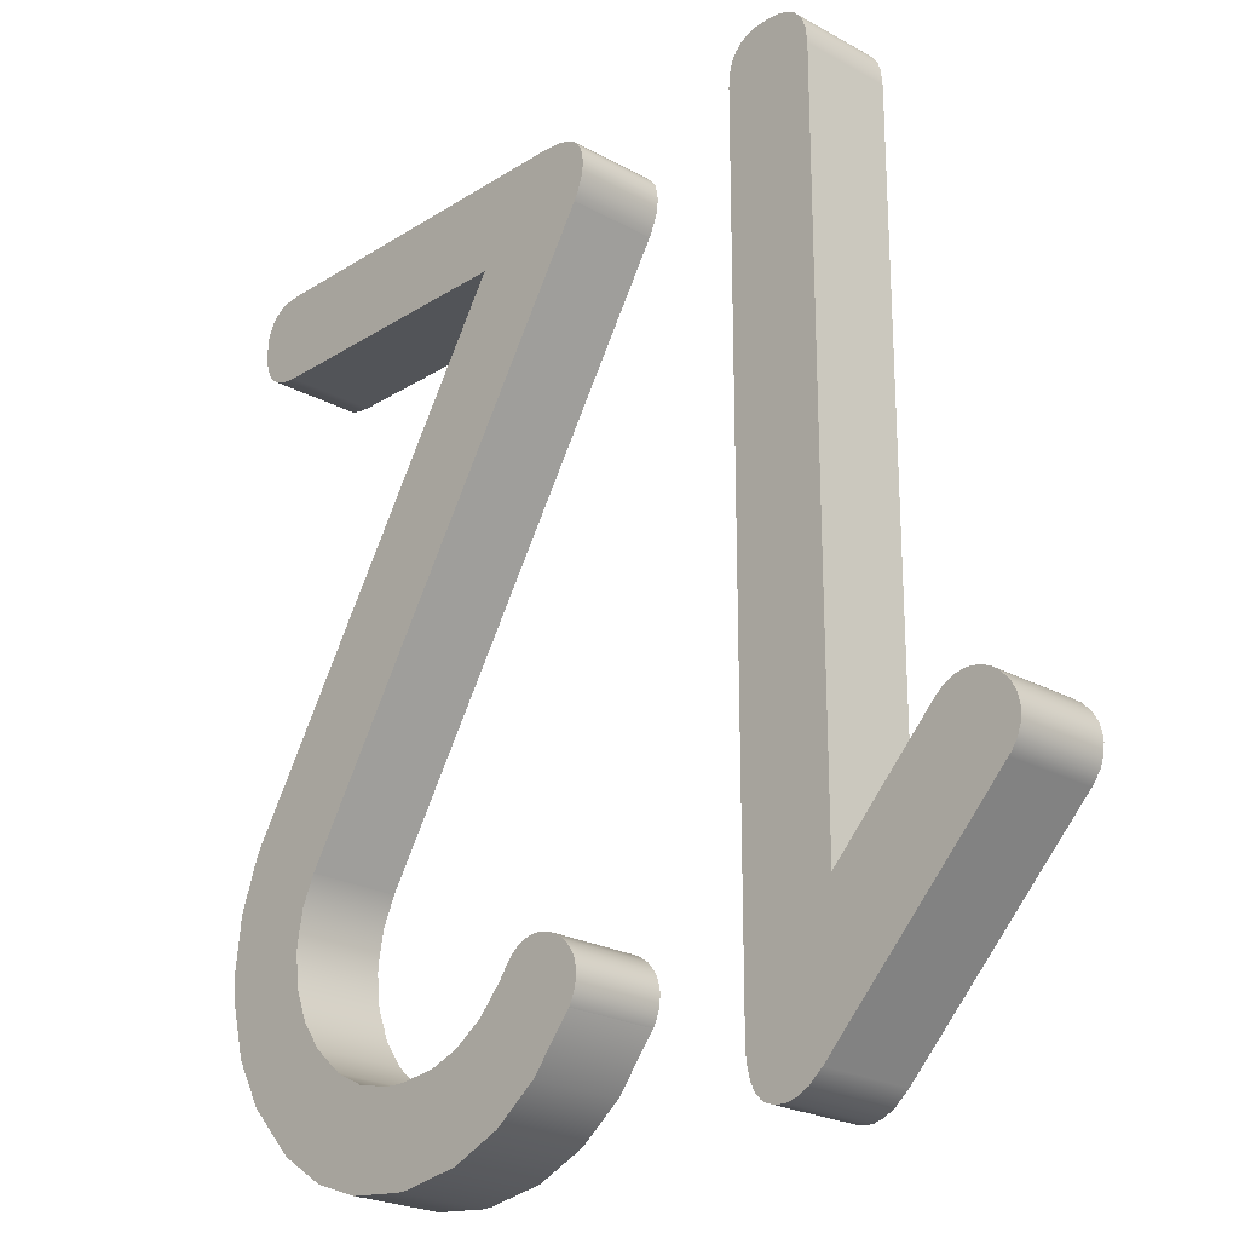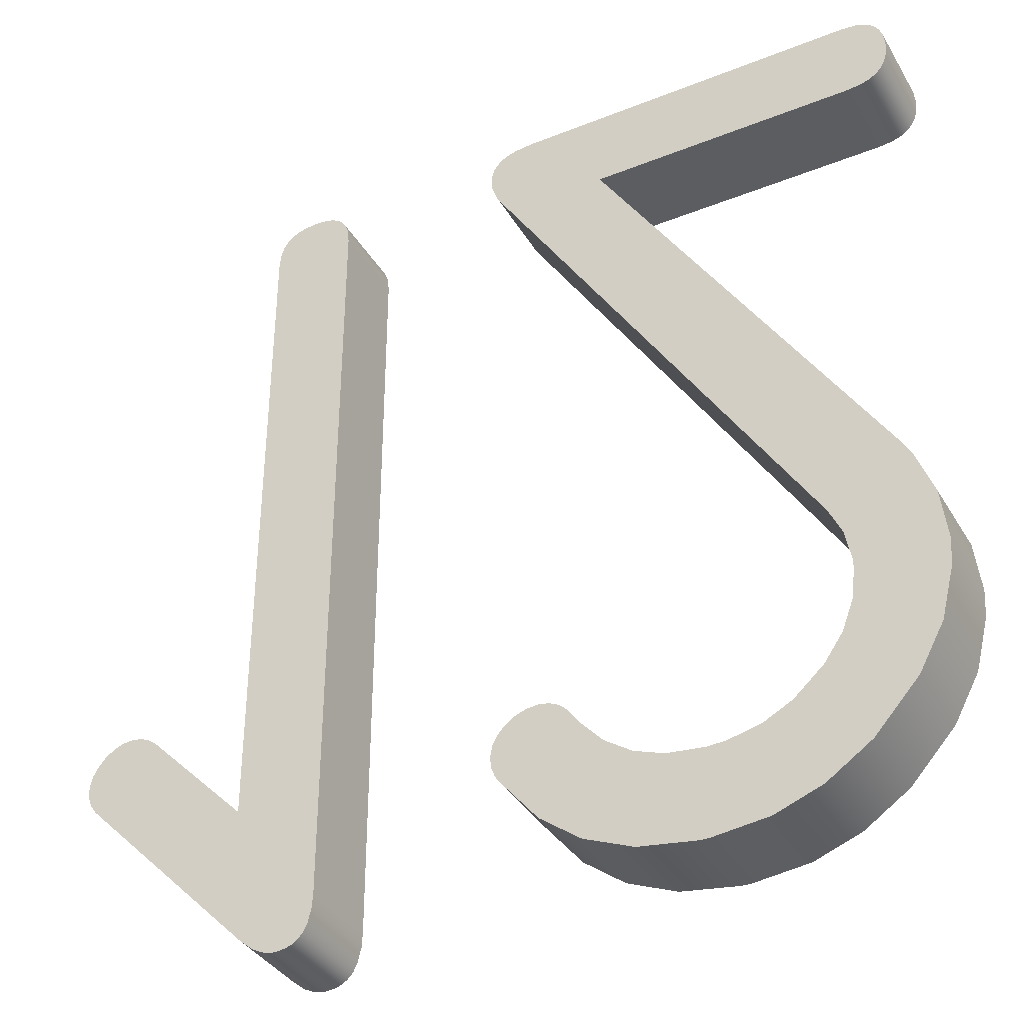
<metadata>
{"format":"obj","ext":"obj","renderer":"f3d","projection":"perspective","resolution":1024,"background":"white","views":[{"elev":-23.3,"azim":46.9,"up":"+Y"},{"elev":-37.0,"azim":-152.7,"up":"+Y"}]}
</metadata>
<code>
v 0.002904 0.004846 0.001
v 0.002851 0.0049 0.001
v 0.00201 0.004499 0.001
v 0.004887 -0.002803 0.001
v 0.004462 -0.001993 0.001
v 0.004353 -0.002015 0.001
v 0.004918 -0.002231 0.001
v 0.004821 -0.002121 0.001
v 0.004493 -0.001992 0.001
v 0.004952 -0.002708 0.001
v 0.004991 -0.002605 0.001
v 0.003003 -0.003299 0.001
v 0.002465 -0.005067 0.001
v 0.002572 -0.005041 0.001
v 0.002115 -0.004931 0.001
v 0.002169 -0.004989 0.001
v 0.002353 0.004985 0.001
v 0.002252 0.004954 0.001
v 0.002775 0.004947 0.001
v 0.002671 0.004983 0.001
v 0.003003 0.004499 0.001
v 0.002985 0.004672 0.001
v 0.004255 -0.00206 0.001
v 0.005003 -0.002501 0.001
v 0.005 -0.002447 0.001
v 0.002695 -0.00498 0.001
v 0.002232 -0.00503 0.001
v 0.002063 0.004772 0.001
v 0.002173 0.004909 0.001
v 0.002506 0.004999 0.001
v 0.002952 0.00477 0.001
v 0.002417 -0.005069 0.001
v 0.002103 -0.004913 0.001
v 0.00201 -0.004499 0.001
v 0.002019 -0.004657 0.001
v 0.004721 -0.00205 0.001
v 0.004611 -0.002007 0.001
v 0.004853 -0.002839 0.001
v 0.004153 -0.002142 0.001
v 0.00231 -0.005058 0.001
v 0.002059 -0.004825 0.001
v 0.002854 -0.004848 0.001
v 0.004972 -0.002331 0.001
v 0.00211 0.004848 0.001
v 0.002027 0.004666 0.001
v 0.003003 -0.003299 0
v 0.002695 -0.00498 0
v 0.002572 -0.005041 0
v 0.004493 -0.001992 0
v 0.005003 -0.002501 0
v 0.004991 -0.002605 0
v 0.004887 -0.002803 0
v 0.004255 -0.00206 0
v 0.004353 -0.002015 0
v 0.002775 0.004947 0
v 0.002851 0.0049 0
v 0.00201 0.004499 0
v 0.002252 0.004954 0
v 0.002027 0.004666 0
v 0.002854 -0.004848 0
v 0.004952 -0.002708 0
v 0.004972 -0.002331 0
v 0.005 -0.002447 0
v 0.004153 -0.002142 0
v 0.002952 0.00477 0
v 0.002985 0.004672 0
v 0.002506 0.004999 0
v 0.002671 0.004983 0
v 0.002173 0.004909 0
v 0.002063 0.004772 0
v 0.002232 -0.00503 0
v 0.002169 -0.004989 0
v 0.002465 -0.005067 0
v 0.004462 -0.001993 0
v 0.002904 0.004846 0
v 0.002353 0.004985 0
v 0.002103 -0.004913 0
v 0.002059 -0.004825 0
v 0.00231 -0.005058 0
v 0.002417 -0.005069 0
v 0.004853 -0.002839 0
v 0.003003 0.004499 0
v 0.002019 -0.004657 0
v 0.002115 -0.004931 0
v 0.00201 -0.004499 0
v 0.004721 -0.00205 0
v 0.004821 -0.002121 0
v 0.004918 -0.002231 0
v 0.00211 0.004848 0
v 0.004611 -0.002007 0
v 0.002059 -0.004825 0
v 0.002059 -0.004825 0.001
v 0.002019 -0.004657 0.001
v 0.00231 -0.005058 0.001
v 0.00231 -0.005058 0
v 0.002417 -0.005069 0
v 0.002232 -0.00503 0.001
v 0.002232 -0.00503 0
v 0.002169 -0.004989 0
v 0.002115 -0.004931 0.001
v 0.002115 -0.004931 0
v 0.002103 -0.004913 0.001
v 0.002103 -0.004913 0
v 0.002019 -0.004657 0
v 0.00201 -0.004499 0.001
v 0.00201 -0.004499 0
v 0.002169 -0.004989 0.001
v 0.002417 -0.005069 0.001
v 0.002854 -0.004848 0.001
v 0.002695 -0.00498 0.001
v 0.002695 -0.00498 0
v 0.002572 -0.005041 0.001
v 0.002572 -0.005041 0
v 0.002465 -0.005067 0.001
v 0.002417 -0.005069 0.001
v 0.002417 -0.005069 0
v 0.002465 -0.005067 0
v 0.002854 -0.004848 0
v 0.002854 -0.004848 0.001
v 0.002854 -0.004848 0
v 0.004853 -0.002839 0
v 0.004853 -0.002839 0.001
v 0.004991 -0.002605 0.001
v 0.004991 -0.002605 0
v 0.005003 -0.002501 0
v 0.004853 -0.002839 0.001
v 0.004853 -0.002839 0
v 0.004887 -0.002803 0
v 0.004887 -0.002803 0.001
v 0.004952 -0.002708 0
v 0.004952 -0.002708 0.001
v 0.005003 -0.002501 0.001
v 0.004493 -0.001992 0
v 0.004493 -0.001992 0.001
v 0.004611 -0.002007 0.001
v 0.004611 -0.002007 0
v 0.004721 -0.00205 0.001
v 0.004721 -0.00205 0
v 0.004821 -0.002121 0.001
v 0.004821 -0.002121 0
v 0.004918 -0.002231 0.001
v 0.004918 -0.002231 0
v 0.004972 -0.002331 0.001
v 0.004972 -0.002331 0
v 0.005 -0.002447 0.001
v 0.005 -0.002447 0
v 0.005003 -0.002501 0.001
v 0.005003 -0.002501 0
v 0.004255 -0.00206 0.001
v 0.004255 -0.00206 0
v 0.004153 -0.002142 0
v 0.004153 -0.002142 0.001
v 0.004353 -0.002015 0.001
v 0.004353 -0.002015 0
v 0.004462 -0.001993 0.001
v 0.004462 -0.001993 0
v 0.004493 -0.001992 0.001
v 0.004493 -0.001992 0
v 0.003003 -0.003299 0
v 0.003003 -0.003299 0.001
v 0.004153 -0.002142 0.001
v 0.004153 -0.002142 0
v 0.003003 0.004499 0
v 0.003003 0.004499 0.001
v 0.003003 -0.003299 0.001
v 0.003003 -0.003299 0
v 0.002904 0.004846 0
v 0.002904 0.004846 0.001
v 0.002952 0.00477 0.001
v 0.002952 0.00477 0
v 0.002985 0.004672 0.001
v 0.002985 0.004672 0
v 0.003003 0.004499 0.001
v 0.003003 0.004499 0
v 0.002851 0.0049 0
v 0.002851 0.0049 0.001
v 0.002775 0.004947 0
v 0.002775 0.004947 0.001
v 0.002671 0.004983 0
v 0.002671 0.004983 0.001
v 0.002506 0.004999 0
v 0.002506 0.004999 0.001
v 0.002506 0.004999 0.001
v 0.002506 0.004999 0
v 0.002353 0.004985 0
v 0.002353 0.004985 0.001
v 0.002252 0.004954 0
v 0.002252 0.004954 0.001
v 0.002173 0.004909 0
v 0.00211 0.004848 0
v 0.00211 0.004848 0.001
v 0.00201 0.004499 0
v 0.00201 0.004499 0.001
v 0.002027 0.004666 0.001
v 0.002063 0.004772 0.001
v 0.002063 0.004772 0
v 0.002027 0.004666 0
v 0.002173 0.004909 0.001
v 0.00201 0.004499 0.001
v 0.00201 0.004499 0
v 0.00201 -0.004499 0
v 0.00201 -0.004499 0.001
f 1 2 3
f 4 5 6
f 7 8 9
f 9 10 11
f 12 13 14
f 12 15 16
f 3 17 18
f 19 20 3
f 3 21 22
f 6 23 4
f 9 24 25
f 9 4 10
f 14 26 12
f 16 27 12
f 28 18 29
f 3 30 17
f 22 31 3
f 4 9 5
f 11 24 9
f 12 32 13
f 12 33 15
f 12 34 35
f 3 34 12
f 20 30 3
f 36 37 9
f 38 39 12
f 12 40 32
f 41 33 12
f 12 35 41
f 39 38 4
f 26 42 12
f 12 21 3
f 12 42 38
f 23 39 4
f 27 40 12
f 9 25 43
f 29 44 28
f 3 2 19
f 3 31 1
f 9 8 36
f 43 7 9
f 28 45 18
f 45 3 18
f 46 47 48
f 49 50 51
f 52 53 54
f 55 56 57
f 58 57 59
f 46 60 47
f 51 61 49
f 62 63 49
f 52 64 53
f 57 65 66
f 57 67 68
f 69 58 70
f 46 71 72
f 48 73 46
f 63 50 49
f 54 74 52
f 75 65 57
f 58 76 57
f 46 77 78
f 46 79 71
f 73 80 46
f 81 60 46
f 74 49 52
f 76 67 57
f 57 82 46
f 78 83 46
f 72 84 46
f 46 64 81
f 61 52 49
f 46 85 57
f 84 77 46
f 52 81 64
f 83 85 46
f 66 82 57
f 80 79 46
f 86 87 49
f 49 88 62
f 70 89 69
f 49 87 88
f 49 90 86
f 57 56 75
f 57 68 55
f 58 59 70
f 91 92 93
f 94 95 96
f 97 98 95
f 99 98 97
f 100 101 99
f 102 103 101
f 92 91 103
f 93 104 91
f 105 106 104
f 104 93 105
f 103 102 92
f 101 100 102
f 99 107 100
f 97 107 99
f 95 94 97
f 96 108 94
f 109 110 111
f 111 110 112
f 113 112 114
f 115 116 117
f 114 117 113
f 112 113 111
f 111 118 109
f 117 114 115
f 119 120 121
f 121 122 119
f 123 124 125
f 126 127 128
f 129 128 130
f 130 124 123
f 128 129 126
f 130 131 129
f 123 131 130
f 125 132 123
f 133 134 135
f 136 135 137
f 138 137 139
f 140 139 141
f 142 141 143
f 144 143 145
f 146 145 147
f 147 148 146
f 143 144 142
f 141 142 140
f 139 140 138
f 137 138 136
f 135 136 133
f 145 146 144
f 149 150 151
f 151 152 149
f 150 149 153
f 154 153 155
f 156 155 157
f 157 158 156
f 155 156 154
f 153 154 150
f 159 160 161
f 161 162 159
f 163 164 165
f 165 166 163
f 167 168 169
f 170 169 171
f 172 171 173
f 173 174 172
f 171 172 170
f 169 170 167
f 168 167 175
f 176 175 177
f 178 177 179
f 180 179 181
f 181 182 180
f 179 180 178
f 177 178 176
f 175 176 168
f 183 184 185
f 186 185 187
f 188 187 189
f 189 190 191
f 192 193 194
f 195 196 197
f 194 197 192
f 197 194 195
f 196 195 191
f 191 198 189
f 189 198 188
f 187 188 186
f 185 186 183
f 191 190 196
f 199 200 201
f 201 202 199
v -0.003997 -0.002326 0.001
v -0.00393 -0.001972 0.001
v -0.004925 -0.001814 0.001
v -0.00011 0.0049 0.001
v -0.000184 0.004943 0.001
v -0.001407 0.004006 0.001
v -0.004976 0.004668 0.001
v -0.004993 0.004503 0.001
v -0.004494 0.004006 0.001
v -0.004495 0.004999 0.001
v -0.001002 -0.003331 0.001
v -0.001268 -0.003624 0.001
v -0.000544 -0.004312 0.001
v -0.002947 -0.003904 0.001
v -0.003515 -0.00473 0.001
v -0.002975 -0.004928 0.001
v -0.003611 -0.003434 0.001
v -0.003826 -0.003126 0.001
v -0.004536 -0.003829 0.001
v -0.000934 -0.00323 0.001
v -7.382e-06 -0.003445 0.001
v -2.9e-05 -0.00334 0.001
v -0.000566 -0.003 0.001
v -0.000671 -0.003018 0.001
v -0.000762 -0.003058 0.001
v -7.4e-05 -0.003248 0.001
v -5.9e-05 -0.003707 0.001
v -1.8e-05 -0.003597 0.001
v -6.1e-05 0.004291 0.001
v 8.238e-06 0.004471 0.001
v -0.000847 -0.003124 0.001
v -0.000279 -0.003062 0.001
v -0.000405 -0.003014 0.001
v -5.553e-06 -0.003487 0.001
v -9.5e-05 -0.003765 0.001
v 2.4e-05 0.0046 0.001
v -0.002234 -0.004998 0.001
v -0.001572 -0.004899 0.001
v -0.001922 -0.003959 0.001
v -0.000534 -0.002999 0.001
v -0.00017 -0.003139 0.001
v -0.004765 0.004059 0.001
v -0.004947 0.004248 0.001
v -0.004902 0.004169 0.001
v 1.3e-05 0.004704 0.001
v -0.002344 -0.004999 0.001
v -0.002352 -0.004006 0.001
v -0.002569 -0.003994 0.001
v -0.00015 -0.003156 0.001
v -0.004841 0.004106 0.001
v -9.5e-05 0.004229 0.001
v -0.003784 -0.001659 0.001
v -0.004724 -0.001271 0.001
v -0.004974 -0.002708 0.001
v -0.003959 -0.002778 0.001
v -0.004 -0.002422 0.001
v -0.00466 0.004023 0.001
v -0.004893 0.004848 0.001
v -0.00494 0.004772 0.001
v -0.004764 0.004948 0.001
v -0.00484 0.0049 0.001
v -0.004667 0.004981 0.001
v -0.004654 -0.001143 0.001
v -0.004993 -0.002392 0.001
v -0.004821 -0.003307 0.001
v -0.004028 -0.004385 0.001
v -0.00327 -0.003736 0.001
v -0.00101 -0.004663 0.001
v -0.001583 -0.003836 0.001
v -0.004978 0.004349 0.001
v -1.2e-05 0.004781 0.001
v -5.4e-05 0.004848 0.001
v -0.000302 0.00498 0.001
v -0.000513 0.004999 0.001
v -0.004925 -0.001814 0
v -0.00393 -0.001972 0
v -0.003997 -0.002326 0
v -0.000934 -0.00323 0
v -7.4e-05 -0.003248 0
v -2.9e-05 -0.00334 0
v -5.553e-06 -0.003487 0
v -1.8e-05 -0.003597 0
v -0.00015 -0.003156 0
v -0.000566 -0.003 0
v -0.000847 -0.003124 0
v -0.000762 -0.003058 0
v -5.9e-05 -0.003707 0
v -7.382e-06 -0.003445 0
v -0.000534 -0.002999 0
v -0.000405 -0.003014 0
v -0.001407 0.004006 0
v 2.4e-05 0.0046 0
v 8.238e-06 0.004471 0
v -0.004765 0.004059 0
v -0.004841 0.004106 0
v -0.004902 0.004169 0
v -0.000279 -0.003062 0
v -0.000671 -0.003018 0
v -0.002234 -0.004998 0
v -0.002352 -0.004006 0
v -0.001922 -0.003959 0
v 1.3e-05 0.004704 0
v -0.004947 0.004248 0
v -0.00466 0.004023 0
v -0.00017 -0.003139 0
v -0.001572 -0.004899 0
v -0.002344 -0.004999 0
v -0.002975 -0.004928 0
v -0.002569 -0.003994 0
v -1.2e-05 0.004781 0
v -0.004494 0.004006 0
v -0.004764 0.004948 0
v -0.004667 0.004981 0
v -0.004893 0.004848 0
v -0.00484 0.0049 0
v -0.004976 0.004668 0
v -0.00494 0.004772 0
v -0.003515 -0.00473 0
v -0.002947 -0.003904 0
v -0.004974 -0.002708 0
v -0.004993 -0.002392 0
v -0.004 -0.002422 0
v -0.004724 -0.001271 0
v -0.003784 -0.001659 0
v -0.004654 -0.001143 0
v -6.1e-05 0.004291 0
v -0.00011 0.0049 0
v -5.4e-05 0.004848 0
v -0.004993 0.004503 0
v -9.5e-05 -0.003765 0
v -0.001002 -0.003331 0
v -0.000544 -0.004312 0
v -0.001268 -0.003624 0
v -0.001583 -0.003836 0
v -0.004028 -0.004385 0
v -0.004536 -0.003829 0
v -0.003611 -0.003434 0
v -0.004821 -0.003307 0
v -0.003959 -0.002778 0
v -0.003826 -0.003126 0
v -9.5e-05 0.004229 0
v -0.000184 0.004943 0
v -0.004978 0.004349 0
v -0.00101 -0.004663 0
v -0.00327 -0.003736 0
v -0.000302 0.00498 0
v -0.004495 0.004999 0
v -0.000513 0.004999 0
v -0.004654 -0.001143 0.001
v -0.004654 -0.001143 0
v -0.004724 -0.001271 0
v -0.004724 -0.001271 0.001
v -0.004925 -0.001814 0
v -0.004925 -0.001814 0.001
v -0.004993 -0.002392 0
v -0.004993 -0.002392 0.001
v -0.001407 0.004006 0.001
v -0.001407 0.004006 0
v -0.004654 -0.001143 0
v -0.004654 -0.001143 0.001
v -0.001407 0.004006 0
v -0.001407 0.004006 0.001
v -0.004494 0.004006 0.001
v -0.004494 0.004006 0
v -0.00466 0.004023 0
v -0.00466 0.004023 0.001
v -0.004765 0.004059 0.001
v -0.004765 0.004059 0
v -0.004841 0.004106 0.001
v -0.004841 0.004106 0
v -0.004902 0.004169 0.001
v -0.004902 0.004169 0
v -0.004947 0.004248 0.001
v -0.004947 0.004248 0
v -0.004978 0.004349 0.001
v -0.004978 0.004349 0
v -0.004993 0.004503 0.001
v -0.004993 0.004503 0
v -0.004494 0.004006 0
v -0.004494 0.004006 0.001
v -0.00494 0.004772 0.001
v -0.00494 0.004772 0
v -0.004976 0.004668 0
v -0.004893 0.004848 0.001
v -0.004893 0.004848 0
v -0.00484 0.0049 0.001
v -0.00484 0.0049 0
v -0.004764 0.004948 0.001
v -0.004764 0.004948 0
v -0.004667 0.004981 0.001
v -0.004667 0.004981 0
v -0.004495 0.004999 0.001
v -0.004495 0.004999 0
v -0.004976 0.004668 0.001
v -0.004993 0.004503 0
v -0.004993 0.004503 0.001
v -0.000513 0.004999 0.001
v -0.000513 0.004999 0
v -0.004495 0.004999 0
v -0.004495 0.004999 0.001
v -0.000302 0.00498 0.001
v -0.000302 0.00498 0
v -0.000513 0.004999 0
v -0.00011 0.0049 0.001
v -0.00011 0.0049 0
v -0.000184 0.004943 0
v -5.4e-05 0.004848 0
v -5.4e-05 0.004848 0.001
v -1.2e-05 0.004781 0.001
v -0.000184 0.004943 0.001
v -0.000513 0.004999 0.001
v -1.2e-05 0.004781 0
v 1.3e-05 0.004704 0.001
v 1.3e-05 0.004704 0
v 2.4e-05 0.0046 0.001
v 2.4e-05 0.0046 0
v 2.4e-05 0.0046 0
v 2.4e-05 0.0046 0.001
v 8.238e-06 0.004471 0.001
v -6.1e-05 0.004291 0
v -6.1e-05 0.004291 0.001
v -9.5e-05 0.004229 0.001
v 8.238e-06 0.004471 0
v -9.5e-05 0.004229 0
v -9.5e-05 0.004229 0
v -9.5e-05 0.004229 0.001
v -0.003784 -0.001659 0.001
v -0.003784 -0.001659 0
v -0.003784 -0.001659 0
v -0.003784 -0.001659 0.001
v -0.00393 -0.001972 0.001
v -0.00393 -0.001972 0
v -0.003997 -0.002326 0.001
v -0.003997 -0.002326 0
v -0.004 -0.002422 0.001
v -0.004 -0.002422 0
v -0.003826 -0.003126 0.001
v -0.003826 -0.003126 0
v -0.003959 -0.002778 0
v -0.003611 -0.003434 0.001
v -0.003611 -0.003434 0
v -0.00327 -0.003736 0.001
v -0.00327 -0.003736 0
v -0.002947 -0.003904 0.001
v -0.002947 -0.003904 0
v -0.002569 -0.003994 0.001
v -0.002569 -0.003994 0
v -0.002352 -0.004006 0.001
v -0.002352 -0.004006 0
v -0.003959 -0.002778 0.001
v -0.004 -0.002422 0
v -0.004 -0.002422 0.001
v -0.001922 -0.003959 0
v -0.001922 -0.003959 0.001
v -0.001583 -0.003836 0.001
v -0.002352 -0.004006 0
v -0.002352 -0.004006 0.001
v -0.001583 -0.003836 0
v -0.001268 -0.003624 0.001
v -0.001268 -0.003624 0
v -0.001002 -0.003331 0.001
v -0.001002 -0.003331 0
v -0.000934 -0.00323 0.001
v -0.000934 -0.00323 0
v -0.000934 -0.00323 0
v -0.000934 -0.00323 0.001
v -0.000847 -0.003124 0.001
v -0.000762 -0.003058 0
v -0.000762 -0.003058 0.001
v -0.000671 -0.003018 0.001
v -0.000671 -0.003018 0
v -0.000566 -0.003 0.001
v -0.000566 -0.003 0
v -0.000534 -0.002999 0.001
v -0.000534 -0.002999 0
v -0.000847 -0.003124 0
v -0.000405 -0.003014 0.001
v -0.000405 -0.003014 0
v -0.000534 -0.002999 0
v -0.000279 -0.003062 0.001
v -0.000279 -0.003062 0
v -0.00017 -0.003139 0.001
v -0.00017 -0.003139 0
v -0.00015 -0.003156 0.001
v -0.00015 -0.003156 0
v -7.4e-05 -0.003248 0.001
v -7.4e-05 -0.003248 0
v -2.9e-05 -0.00334 0.001
v -2.9e-05 -0.00334 0
v -7.382e-06 -0.003445 0.001
v -7.382e-06 -0.003445 0
v -5.553e-06 -0.003487 0.001
v -5.553e-06 -0.003487 0
v -0.000534 -0.002999 0.001
v -1.8e-05 -0.003597 0.001
v -1.8e-05 -0.003597 0
v -5.553e-06 -0.003487 0
v -5.9e-05 -0.003707 0.001
v -5.9e-05 -0.003707 0
v -9.5e-05 -0.003765 0.001
v -9.5e-05 -0.003765 0
v -5.553e-06 -0.003487 0.001
v -0.000544 -0.004312 0.001
v -0.000544 -0.004312 0
v -9.5e-05 -0.003765 0
v -0.00101 -0.004663 0.001
v -0.00101 -0.004663 0
v -0.001572 -0.004899 0.001
v -0.001572 -0.004899 0
v -0.002234 -0.004998 0.001
v -0.002234 -0.004998 0
v -0.002344 -0.004999 0.001
v -0.002344 -0.004999 0
v -9.5e-05 -0.003765 0.001
v -0.002975 -0.004928 0.001
v -0.002975 -0.004928 0
v -0.002344 -0.004999 0
v -0.003515 -0.00473 0.001
v -0.003515 -0.00473 0
v -0.004028 -0.004385 0.001
v -0.004028 -0.004385 0
v -0.004536 -0.003829 0.001
v -0.004536 -0.003829 0
v -0.004821 -0.003307 0.001
v -0.004821 -0.003307 0
v -0.004974 -0.002708 0.001
v -0.004974 -0.002708 0
v -0.004993 -0.002392 0.001
v -0.004993 -0.002392 0
v -0.002344 -0.004999 0.001
f 203 204 205
f 206 207 208
f 209 210 211
f 212 211 208
f 213 214 215
f 216 217 218
f 219 220 221
f 222 223 224
f 225 226 227
f 224 228 222
f 222 229 230
f 208 231 232
f 227 233 225
f 222 234 235
f 222 236 223
f 222 237 229
f 232 238 208
f 239 240 241
f 222 242 225
f 222 243 234
f 230 236 222
f 244 245 246
f 238 247 208
f 248 249 250
f 235 242 222
f 228 251 222
f 246 252 244
f 208 253 231
f 254 253 208
f 255 205 204
f 256 257 258
f 249 248 239
f 218 250 216
f 241 249 239
f 251 243 222
f 244 259 245
f 211 260 261
f 211 262 263
f 211 212 264
f 208 265 254
f 254 265 255
f 205 266 203
f 258 266 256
f 267 221 220
f 268 269 219
f 250 218 248
f 240 270 271
f 215 237 213
f 233 222 225
f 211 272 245
f 261 209 211
f 264 262 211
f 208 273 274
f 204 254 255
f 258 203 266
f 257 256 267
f 219 221 268
f 217 216 269
f 271 241 240
f 270 215 214
f 222 213 237
f 211 210 272
f 263 260 211
f 274 206 208
f 247 273 208
f 220 257 267
f 214 271 270
f 259 211 245
f 207 275 208
f 269 268 217
f 275 276 208
f 208 276 212
f 277 278 279
f 280 281 282
f 280 283 284
f 280 285 281
f 286 287 288
f 284 289 280
f 282 290 280
f 280 291 292
f 286 280 287
f 293 294 295
f 296 297 298
f 290 283 280
f 292 299 280
f 288 300 286
f 301 302 303
f 293 304 294
f 305 306 296
f 280 307 285
f 286 291 280
f 303 308 301
f 309 310 311
f 293 312 304
f 313 314 315
f 313 316 317
f 313 318 319
f 305 313 306
f 299 307 280
f 311 302 309
f 310 320 321
f 322 323 324
f 325 326 278
f 326 327 293
f 295 328 293
f 293 329 330
f 317 314 313
f 313 331 318
f 298 305 296
f 332 333 280
f 334 335 333
f 308 303 336
f 321 311 310
f 337 338 339
f 340 341 342
f 323 279 324
f 278 277 325
f 328 343 293
f 293 344 329
f 319 316 313
f 305 345 313
f 333 332 334
f 346 336 335
f 301 309 302
f 320 337 347
f 338 342 339
f 342 338 340
f 279 323 277
f 293 343 326
f 293 348 344
f 345 331 313
f 349 350 293
f 335 334 346
f 347 321 320
f 340 322 341
f 325 327 326
f 293 350 348
f 293 313 349
f 336 346 308
f 324 341 322
f 315 349 313
f 339 347 337
f 289 332 280
f 330 312 293
f 351 352 353
f 353 354 351
f 355 356 354
f 357 358 356
f 354 353 355
f 356 355 357
f 359 360 361
f 361 362 359
f 363 364 365
f 365 366 363
f 367 368 369
f 370 369 371
f 372 371 373
f 374 373 375
f 376 375 377
f 378 377 379
f 379 380 378
f 377 378 376
f 375 376 374
f 371 372 370
f 369 370 367
f 368 367 381
f 373 374 372
f 381 382 368
f 383 384 385
f 386 387 384
f 388 389 387
f 390 391 389
f 392 393 391
f 394 395 393
f 393 392 394
f 396 385 397
f 391 390 392
f 389 388 390
f 387 386 388
f 384 383 386
f 385 396 383
f 397 398 396
f 399 400 401
f 401 402 399
f 403 404 405
f 406 407 408
f 409 410 411
f 407 406 410
f 408 412 406
f 403 412 408
f 405 413 403
f 414 411 415
f 416 415 417
f 417 418 416
f 415 416 414
f 411 414 409
f 410 409 407
f 408 404 403
f 419 420 421
f 422 423 424
f 423 422 425
f 424 426 422
f 425 421 423
f 421 425 419
f 427 428 429
f 429 430 427
f 431 432 433
f 434 433 435
f 436 435 437
f 437 438 436
f 435 436 434
f 433 434 431
f 439 440 441
f 442 443 440
f 444 445 443
f 446 447 445
f 448 449 447
f 450 451 449
f 449 448 450
f 447 446 448
f 445 444 446
f 443 442 444
f 440 439 442
f 452 441 453
f 441 452 439
f 453 454 452
f 455 456 457
f 458 459 456
f 457 460 455
f 456 455 458
f 461 462 460
f 463 464 462
f 465 466 464
f 464 463 465
f 462 461 463
f 460 457 461
f 467 468 469
f 470 471 472
f 473 472 474
f 475 474 476
f 476 477 475
f 474 475 473
f 472 473 470
f 470 478 469
f 469 478 467
f 469 471 470
f 479 480 481
f 482 483 480
f 484 485 483
f 486 487 485
f 488 489 487
f 490 491 489
f 492 493 491
f 494 495 493
f 493 492 494
f 491 490 492
f 489 488 490
f 487 486 488
f 485 484 486
f 483 482 484
f 480 479 482
f 481 496 479
f 497 498 499
f 500 501 498
f 502 503 501
f 501 500 502
f 498 497 500
f 499 504 497
f 505 506 507
f 508 509 506
f 510 511 509
f 512 513 511
f 514 515 513
f 513 512 514
f 511 510 512
f 509 508 510
f 506 505 508
f 507 516 505
f 517 518 519
f 520 521 518
f 522 523 521
f 524 525 523
f 526 527 525
f 528 529 527
f 530 531 529
f 529 528 530
f 527 526 528
f 525 524 526
f 523 522 524
f 521 520 522
f 518 517 520
f 519 532 517

</code>
